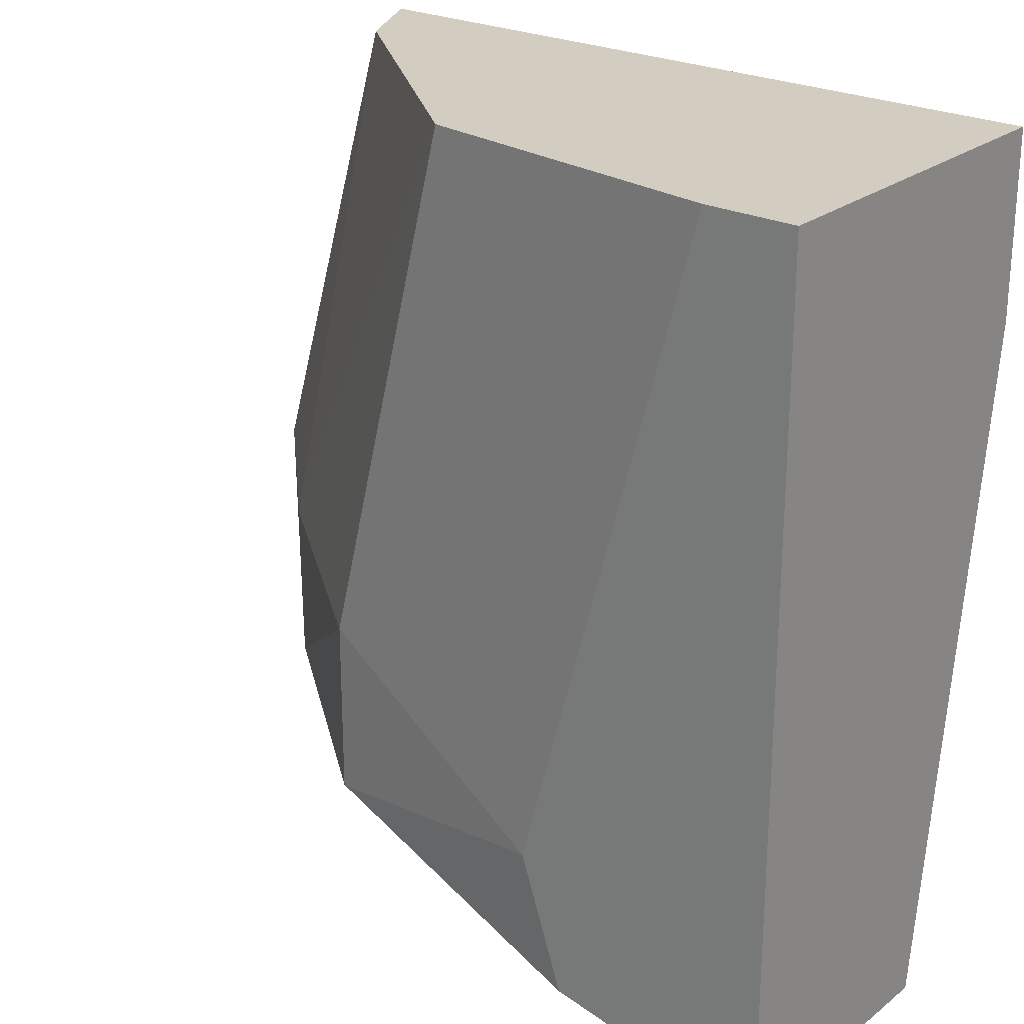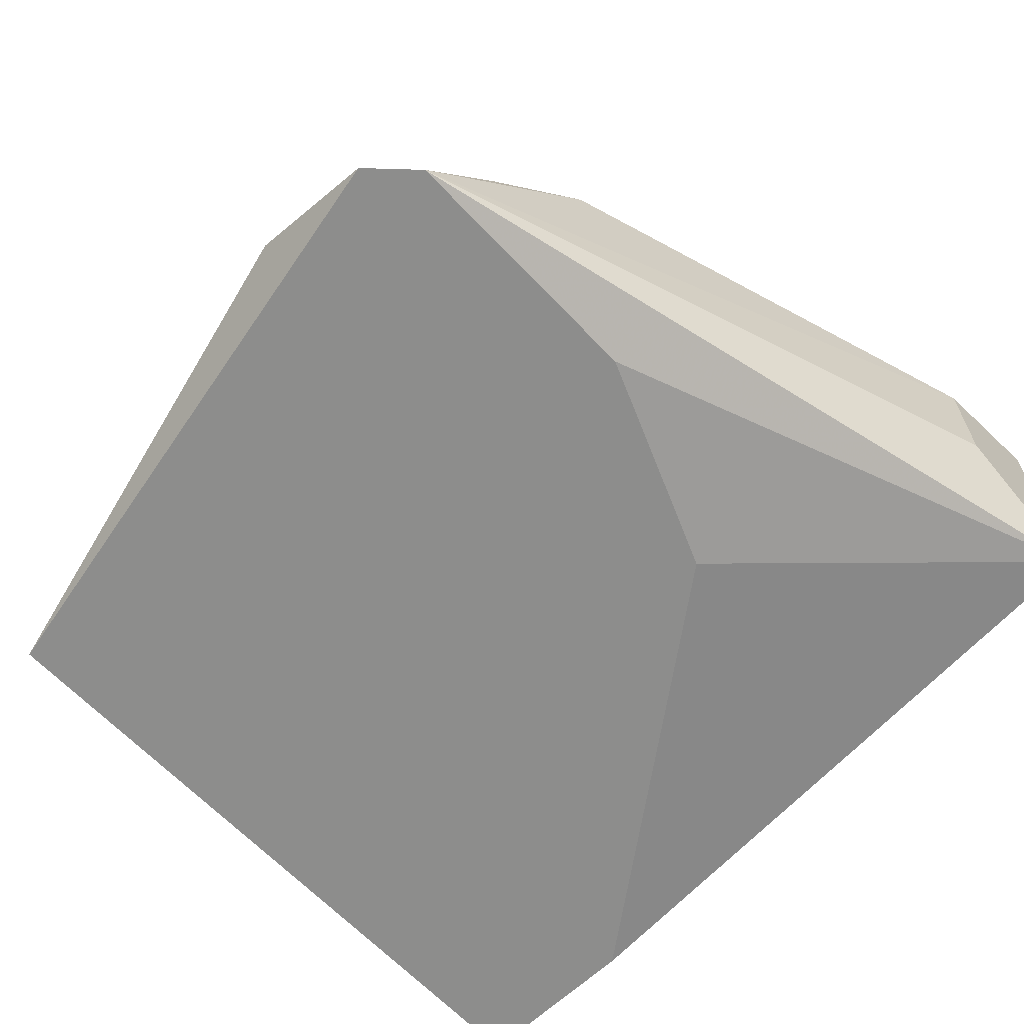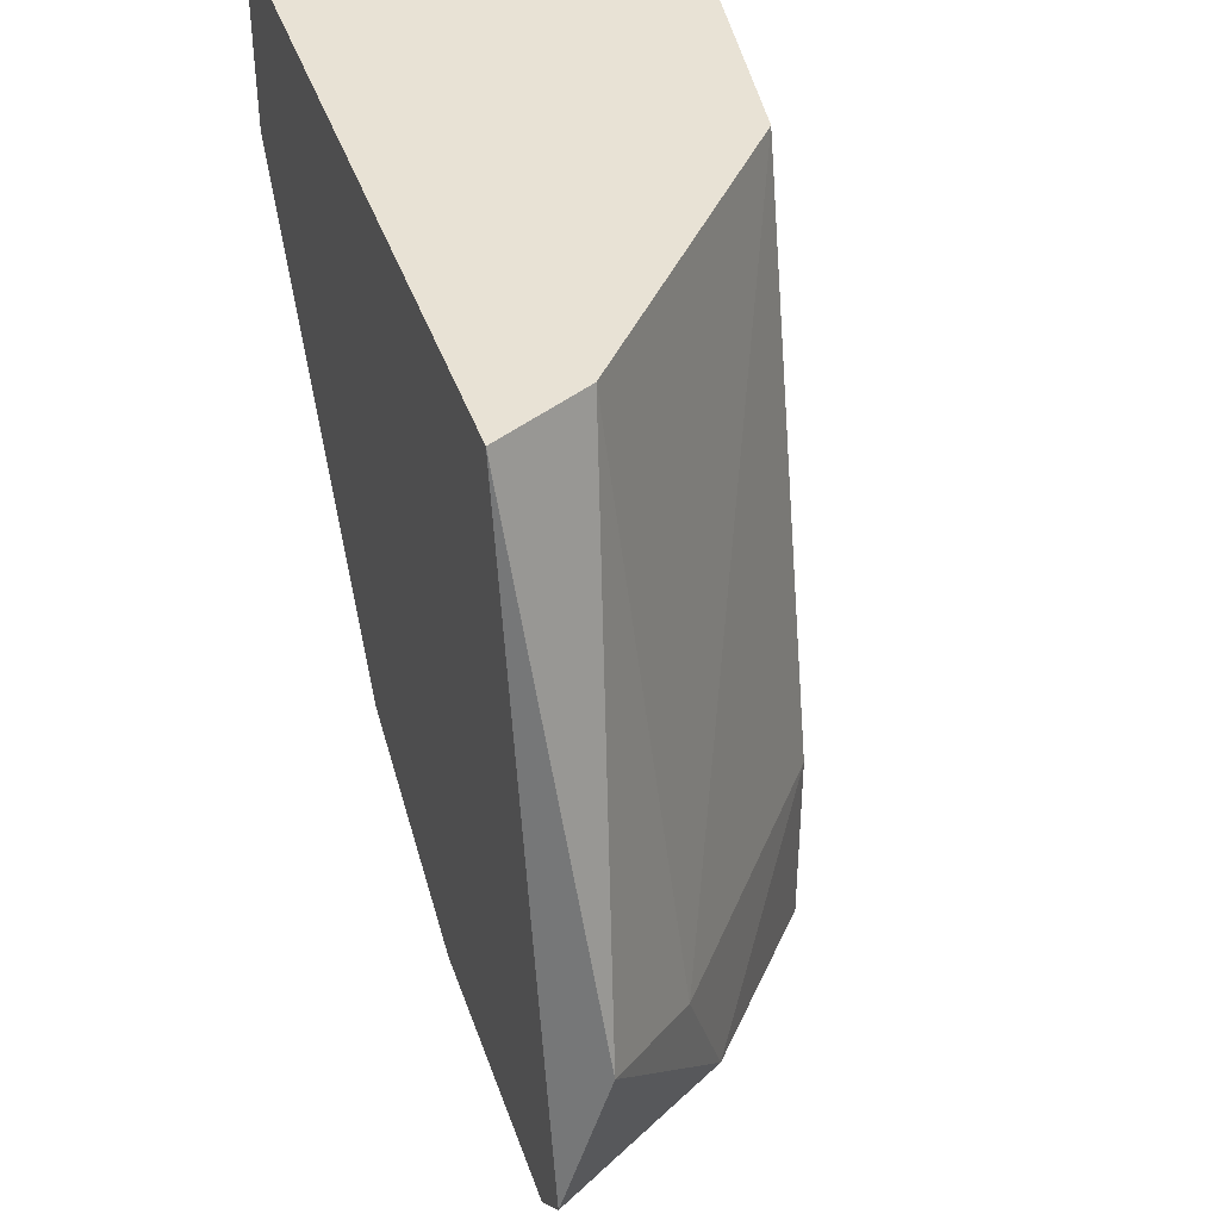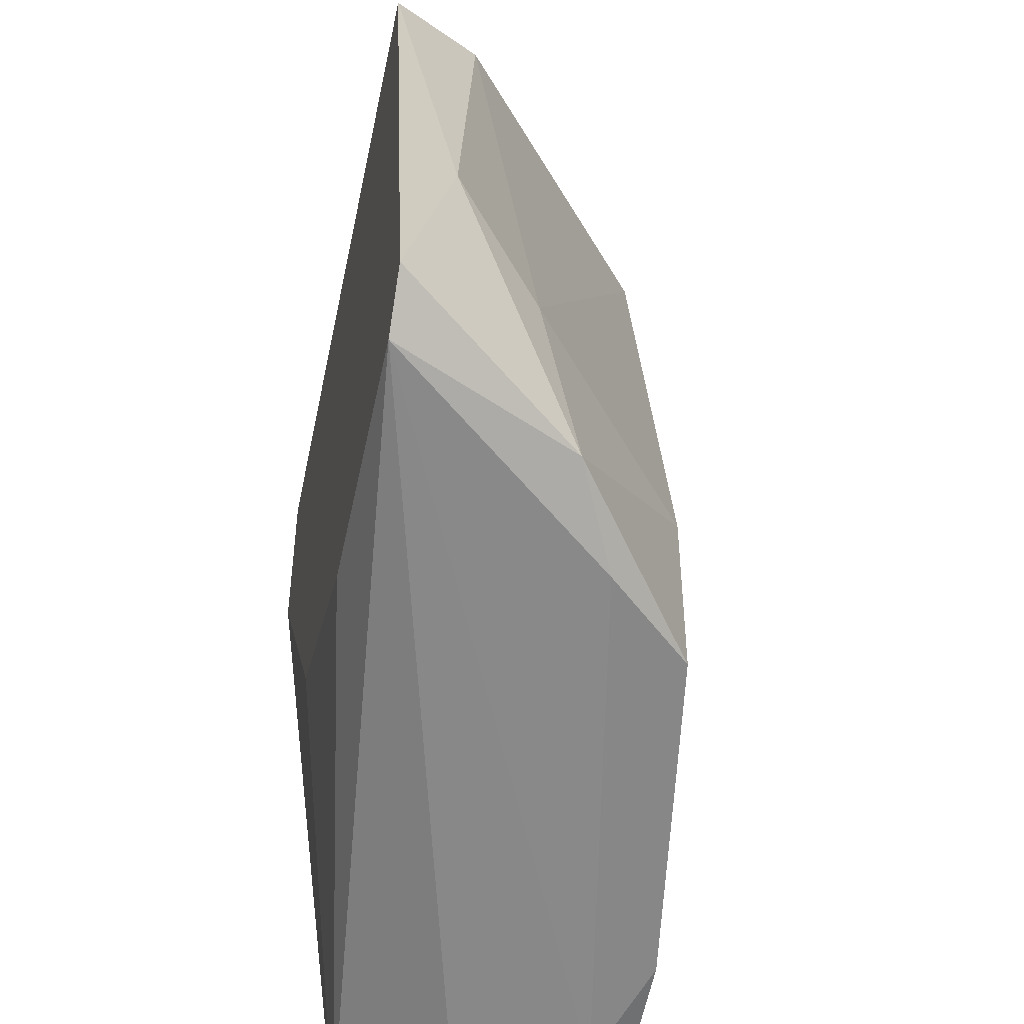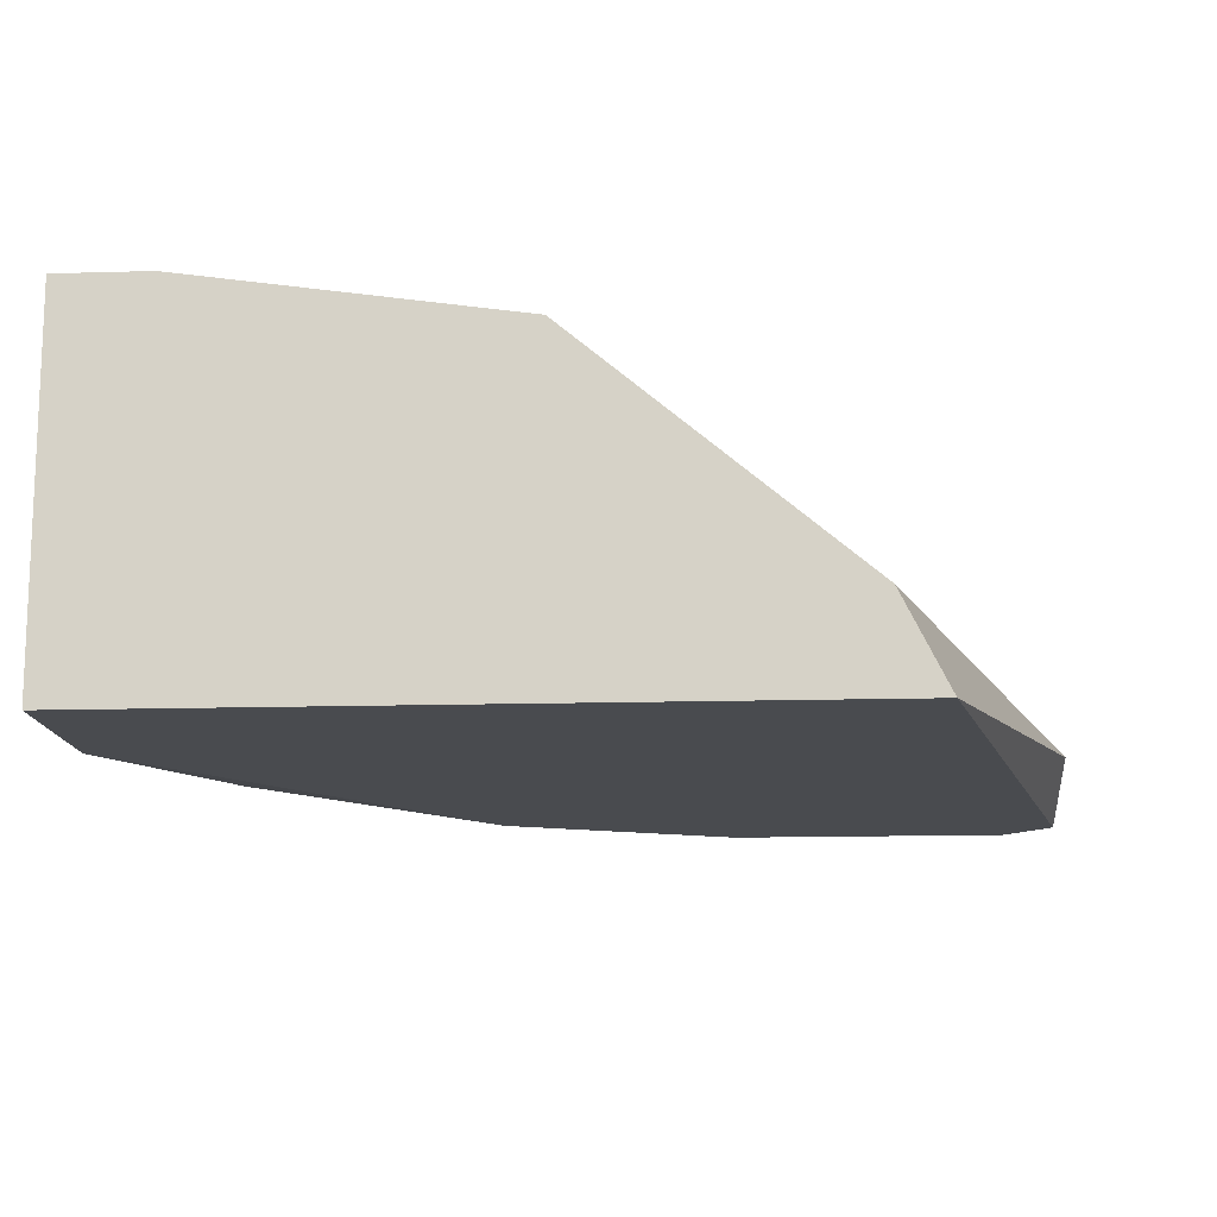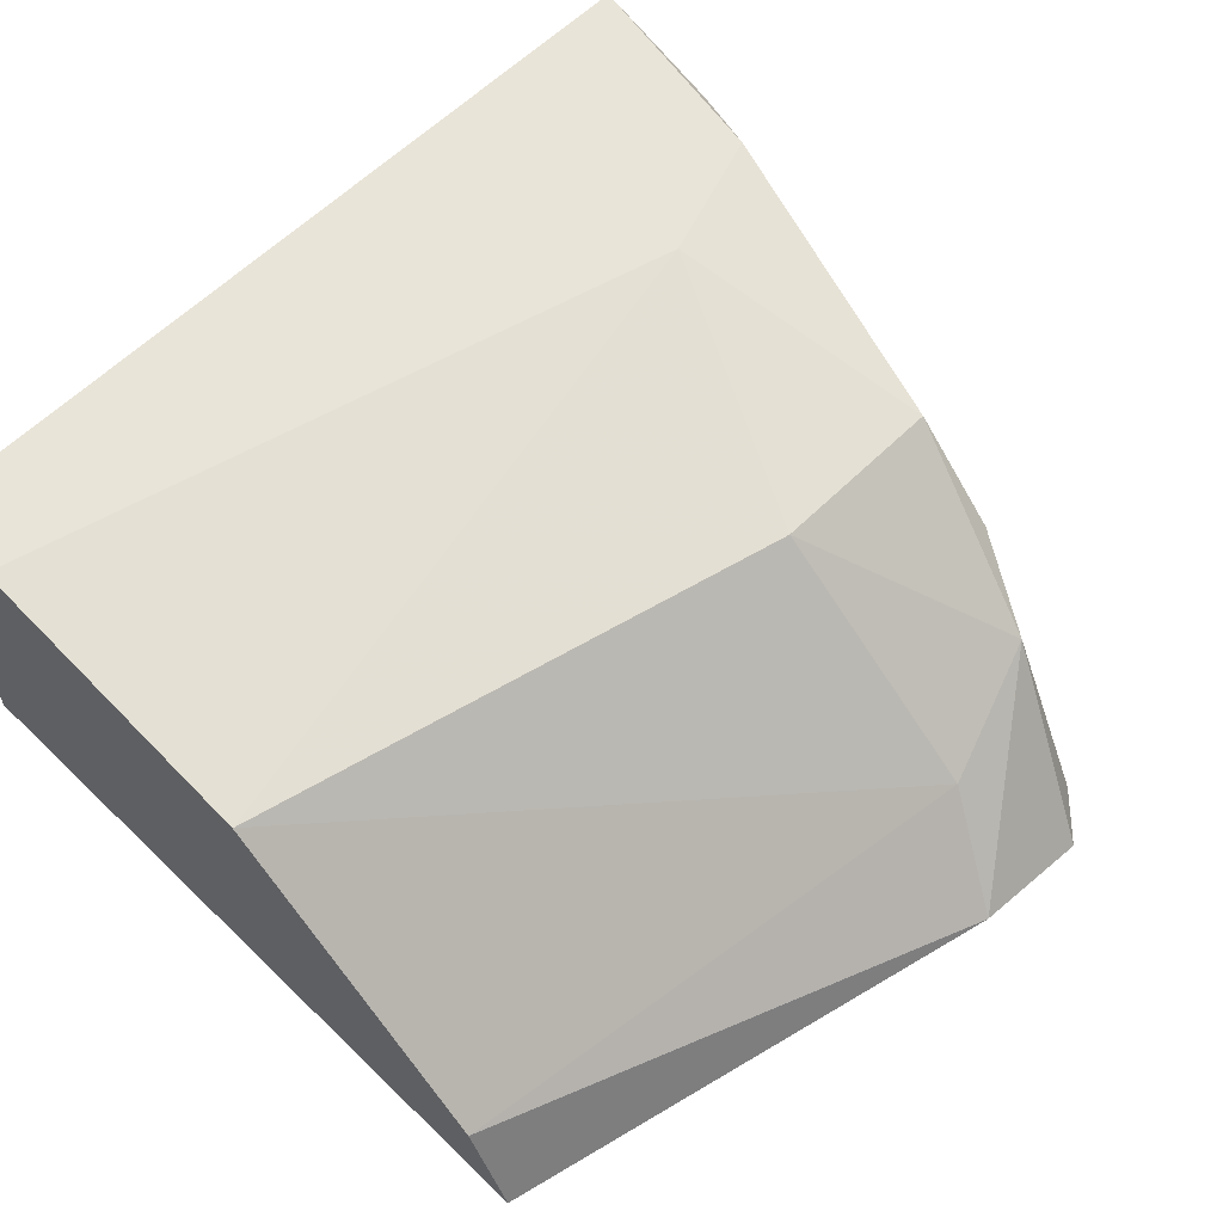
<metadata>
{"format":"obj","ext":"obj","renderer":"f3d","projection":"perspective","resolution":1024,"background":"white","views":[{"elev":24.5,"azim":38.8,"up":"+Y"},{"elev":-64.5,"azim":-46.6,"up":"+Z"},{"elev":40.7,"azim":-108.0,"up":"+Y"},{"elev":-47.9,"azim":-101.6,"up":"+Y"},{"elev":-13.9,"azim":-176.3,"up":"+Z"},{"elev":59.8,"azim":-135.3,"up":"+Z"}]}
</metadata>
<code>
v -0.006487 -0.01877 0.01624
v -0.006487 -0.01877 0.02215
v -0.006487 -0.003998 0.01427
v -0.006487 -5.9e-05 0.02215
v -0.006487 -5.9e-05 0.01427
v -0.02519 -0.01089 0.01526
v -0.02519 -0.01384 0.01427
v -0.02224 -0.01483 0.01821
v -0.02224 -5.9e-05 0.01427
v -0.02027 -0.01581 0.01919
v -0.01338 -0.01286 0.01427
v -0.008457 -5.9e-05 0.02215
v -0.02322 -0.01187 0.01723
v -0.0183 -0.01581 0.02116
v -0.0183 -0.01187 0.02116
v -0.0183 -0.01483 0.01427
v -0.01141 -0.01778 0.02215
v -0.02125 -5.9e-05 0.01624
v -0.009442 -0.01877 0.02116
v -0.009442 -0.01877 0.01821
v -0.02421 -0.01483 0.01427
v -0.0124 -0.01483 0.02215
v -0.01535 -5.9e-05 0.02116
f 14 19 17
f 5 4 2
f 4 5 9
f 5 2 1
f 9 5 21
f 4 9 23
f 21 5 11
f 2 4 22
f 1 2 19
f 23 9 18
f 9 6 18
f 8 14 15
f 22 23 15
f 14 22 15
f 5 1 3
f 11 5 3
f 1 11 3
f 21 1 20
f 1 19 20
f 19 21 20
f 4 23 12
f 22 4 12
f 23 22 12
f 8 21 10
f 14 8 10
f 21 19 10
f 19 14 10
f 21 8 7
f 9 21 7
f 8 6 7
f 6 9 7
f 6 8 13
f 23 18 13
f 18 6 13
f 8 15 13
f 15 23 13
f 1 21 16
f 11 1 16
f 21 11 16
f 2 22 17
f 22 14 17
f 19 2 17

</code>
